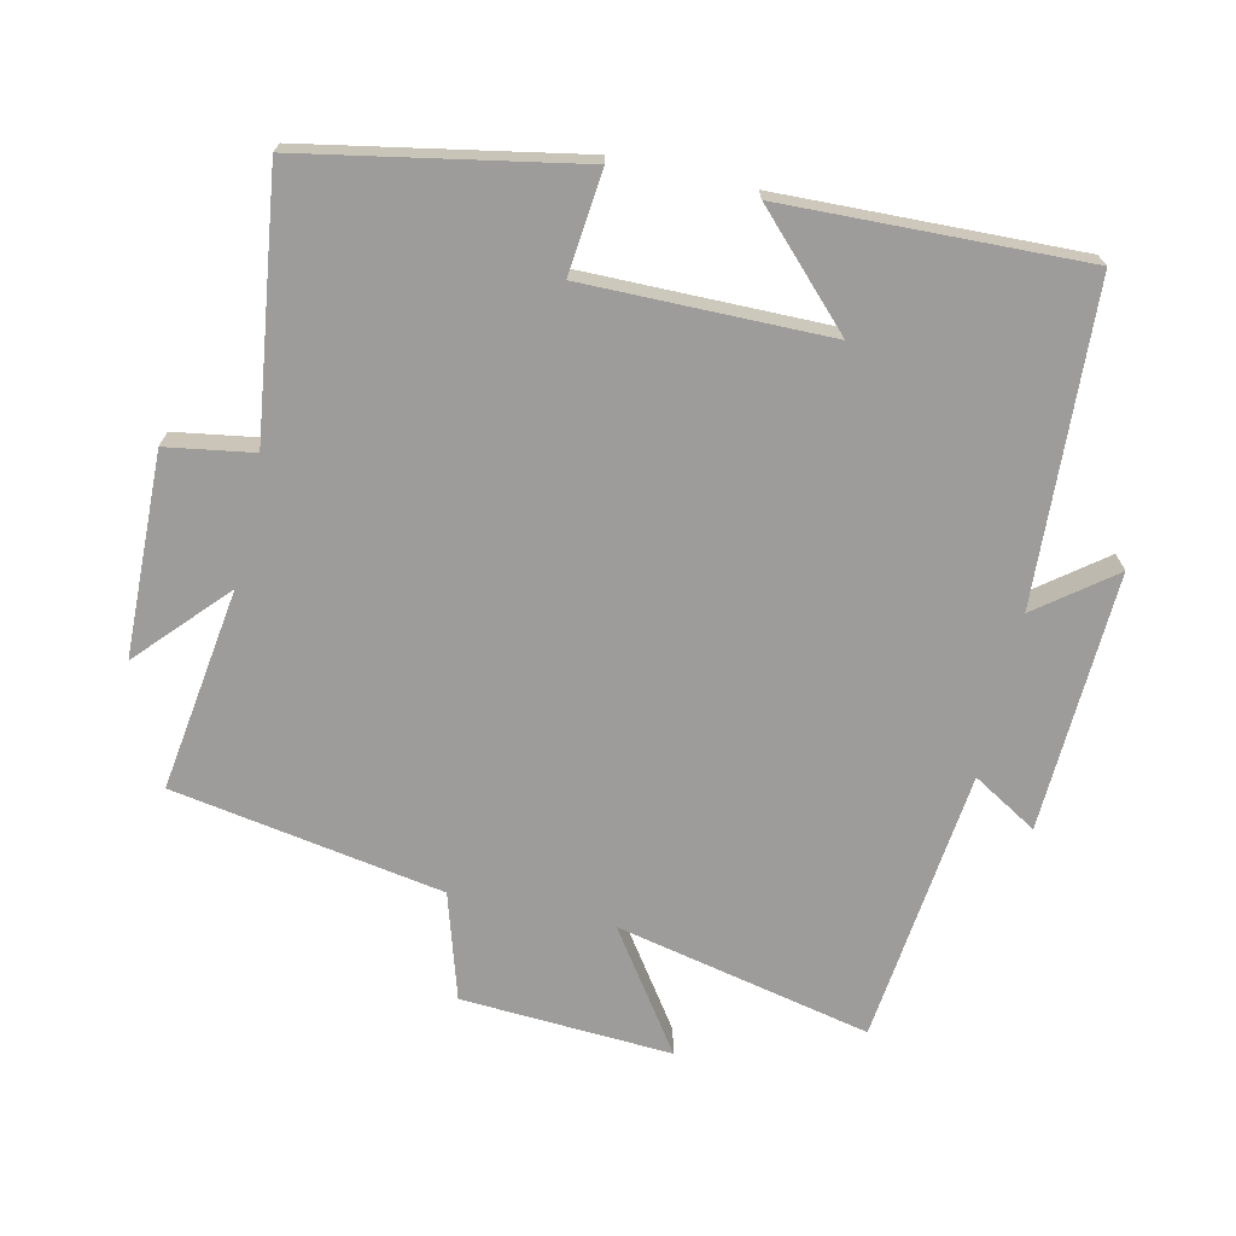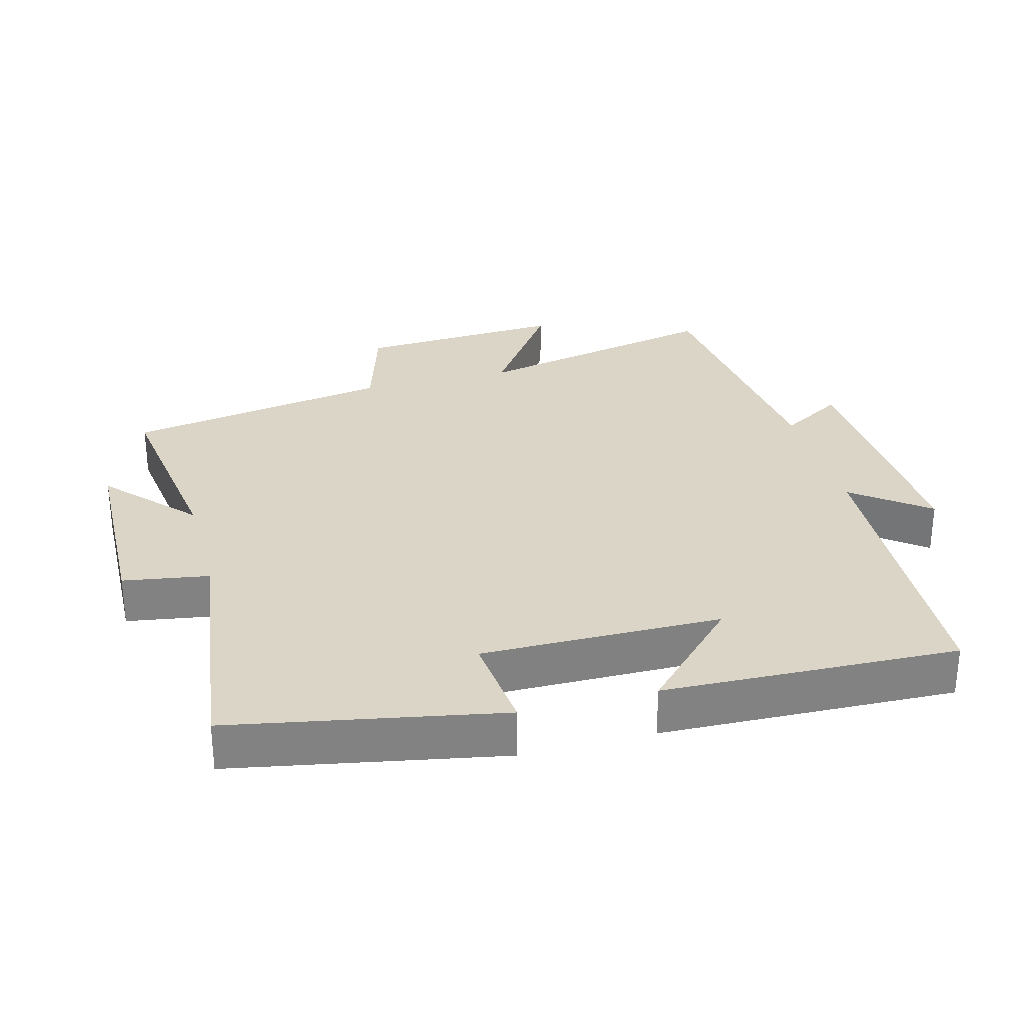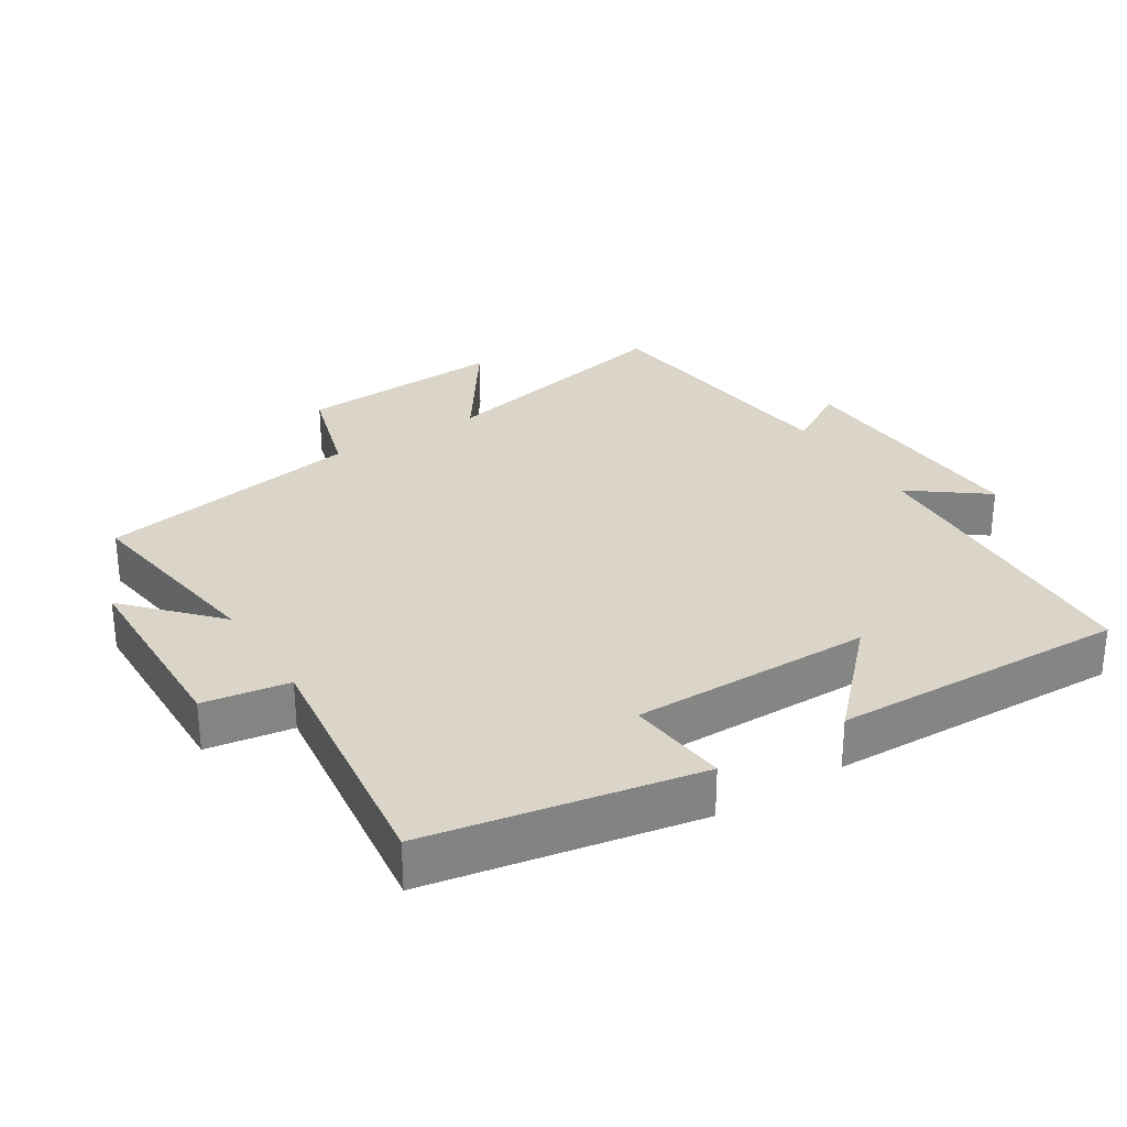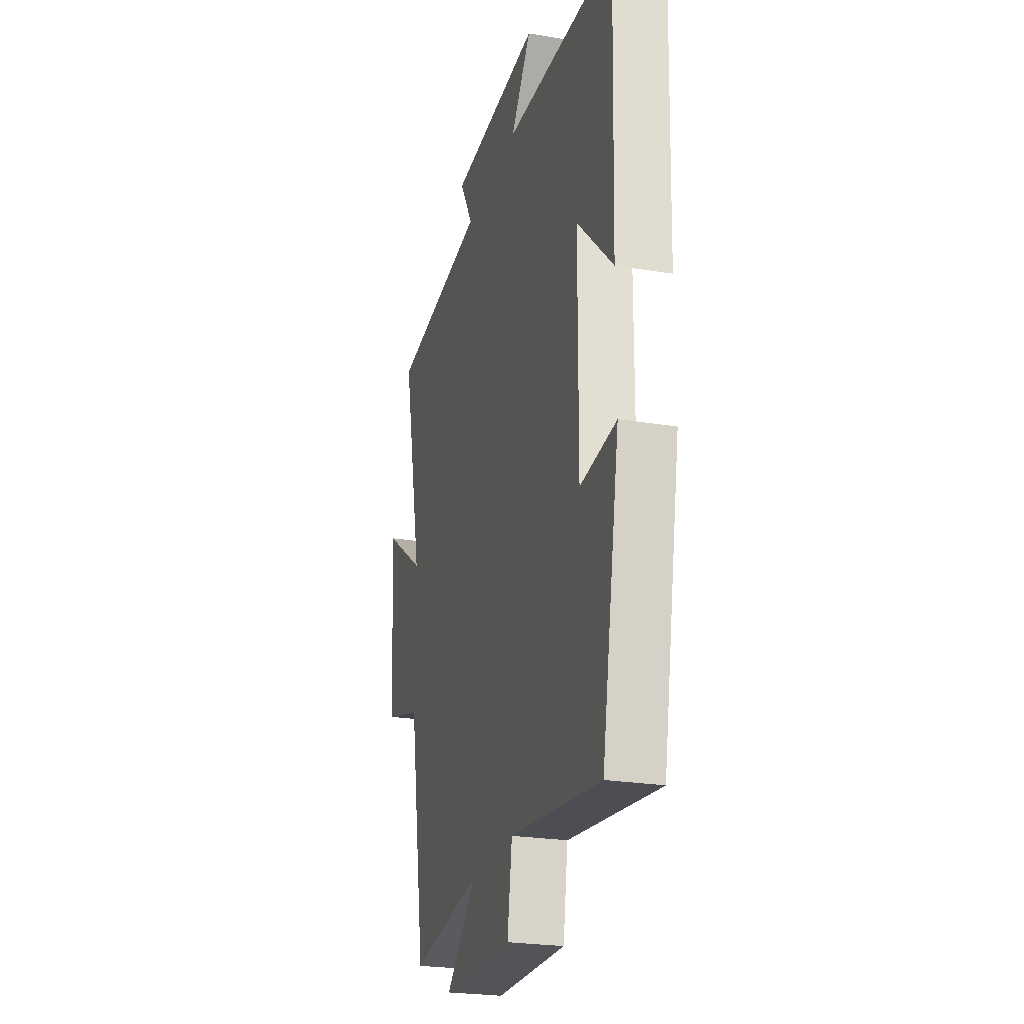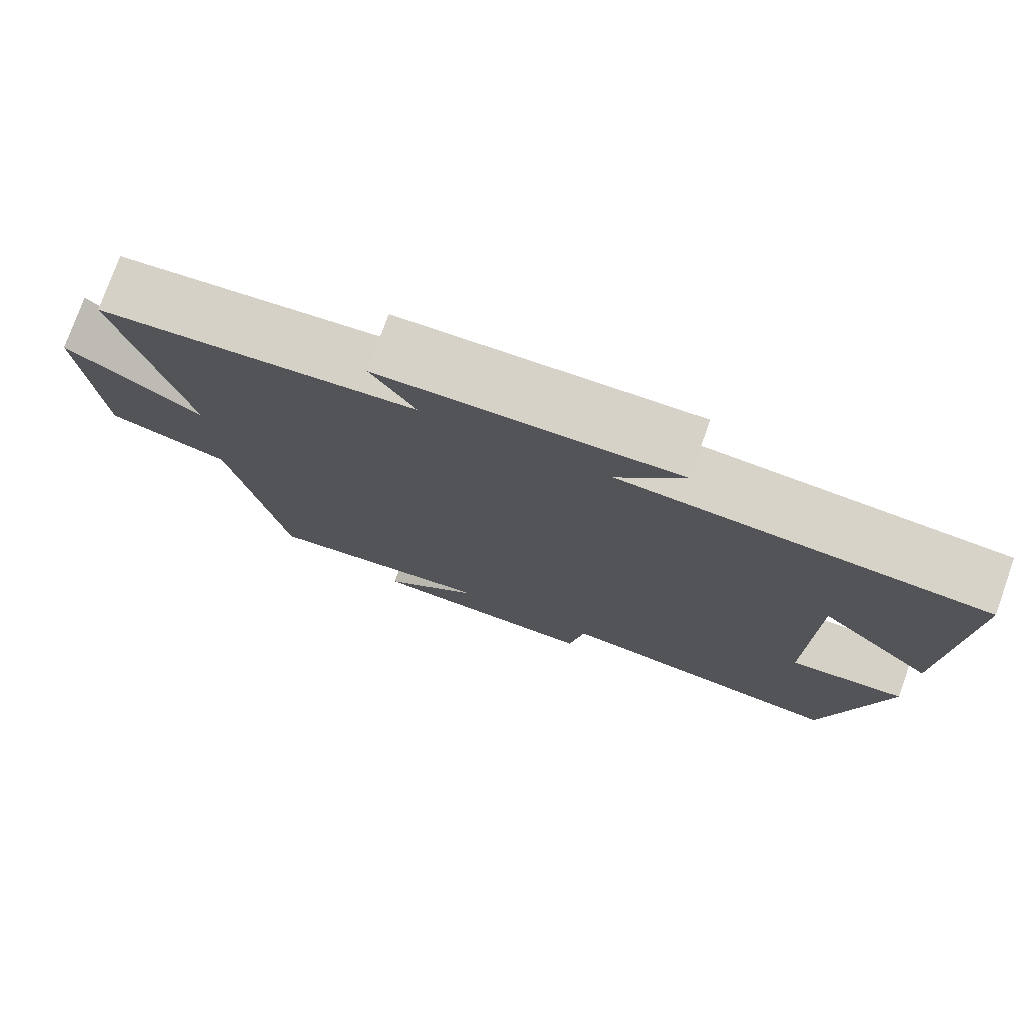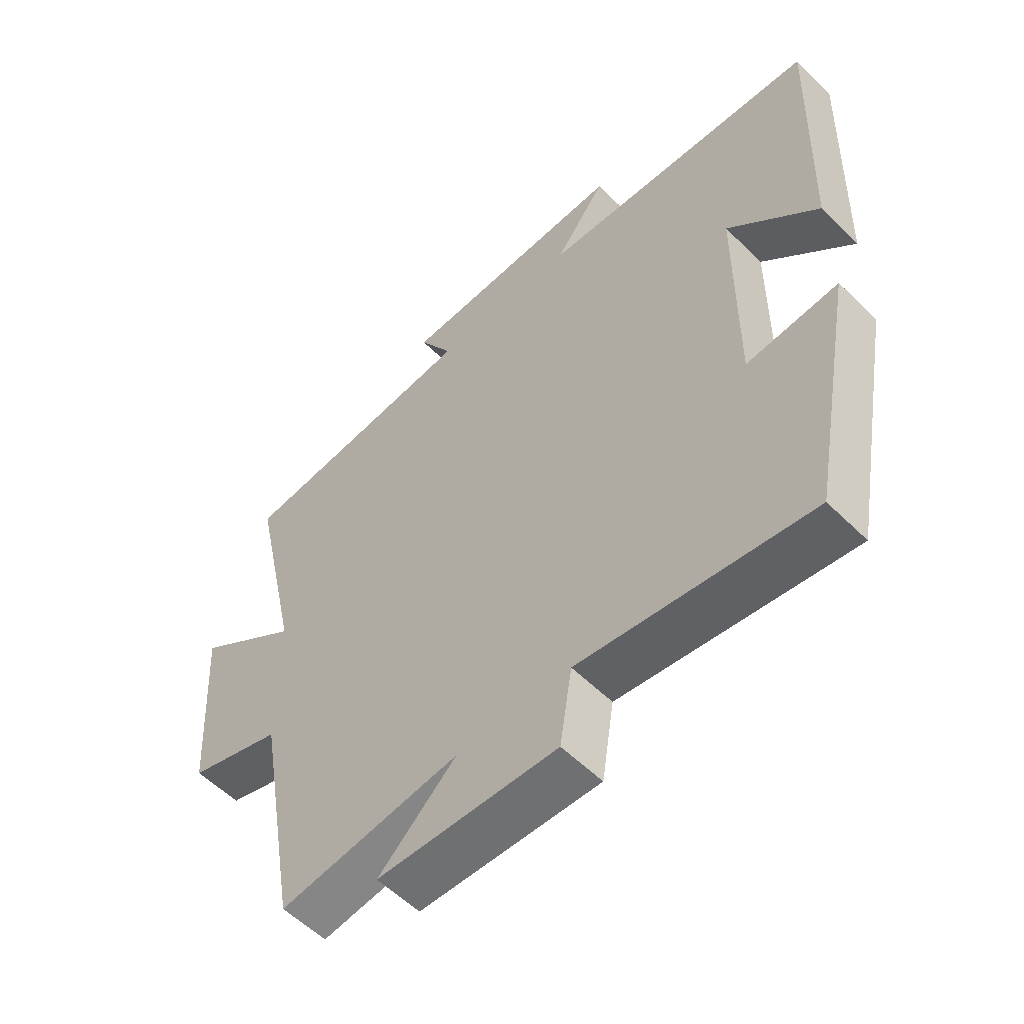
<metadata>
{"format":"obj","ext":"obj","renderer":"f3d","projection":"perspective","resolution":1024,"background":"white","views":[{"elev":-70.1,"azim":-102.7,"up":"+Y"},{"elev":29.6,"azim":-104.9,"up":"+Y"},{"elev":29.4,"azim":-122.4,"up":"+Y"},{"elev":-24.6,"azim":-105.1,"up":"+Z"},{"elev":76.9,"azim":-160.4,"up":"+Z"},{"elev":-56.1,"azim":-135.8,"up":"+Z"}]}
</metadata>
<code>
v -0.514 0.07 0.475
v -0.055 0.07 0.5
v -0.139 0.07 0.61
v 0.237 0.07 0.594
v 0.181 0.07 0.5
v 0.581 0.07 0.456
v 0.5 0.07 0.085
v 0.672 0.07 0.204
v 0.654 0.07 -0.102
v 0.5 0.07 -0.149
v 0.432 0.07 -0.542
v 0.136 0.07 -0.5
v 0.264 0.07 -0.618
v -0.03 0.07 -0.626
v -0.05 0.07 -0.5
v -0.426 0.07 -0.55
v -0.5 0.07 -0.155
v -0.351 0.07 -0.17
v -0.353 0.07 0.184
v -0.5 0.07 0.041
v -0.514 0 0.475
v -0.055 0 0.5
v -0.139 0 0.61
v 0.237 0 0.594
v 0.181 0 0.5
v 0.581 0 0.456
v 0.5 0 0.085
v 0.672 0 0.204
v 0.654 0 -0.102
v 0.5 0 -0.149
v 0.432 0 -0.542
v 0.136 0 -0.5
v 0.264 0 -0.618
v -0.03 0 -0.626
v -0.05 0 -0.5
v -0.426 0 -0.55
v -0.5 0 -0.155
v -0.351 0 -0.17
v -0.353 0 0.184
v -0.5 0 0.041
f 19 20 1 2
f 18 19 2
f 15 16 17 18
f 15 18 2
f 12 13 14 15
f 12 15 2
f 10 11 12 2
f 7 8 9 10
f 7 10 2 3
f 5 6 7
f 5 7 3
f 3 4 5
f 22 21 40 39
f 22 39 38
f 38 37 36 35
f 22 38 35
f 35 34 33 32
f 22 35 32
f 22 32 31 30
f 30 29 28 27
f 23 22 30 27
f 27 26 25
f 23 27 25
f 25 24 23
f 1 21 22 2
f 2 22 23 3
f 3 23 24 4
f 4 24 25 5
f 5 25 26 6
f 6 26 27 7
f 7 27 28 8
f 8 28 29 9
f 9 29 30 10
f 10 30 31 11
f 11 31 32 12
f 12 32 33 13
f 13 33 34 14
f 14 34 35 15
f 15 35 36 16
f 16 36 37 17
f 17 37 38 18
f 18 38 39 19
f 19 39 40 20
f 20 40 21 1

</code>
